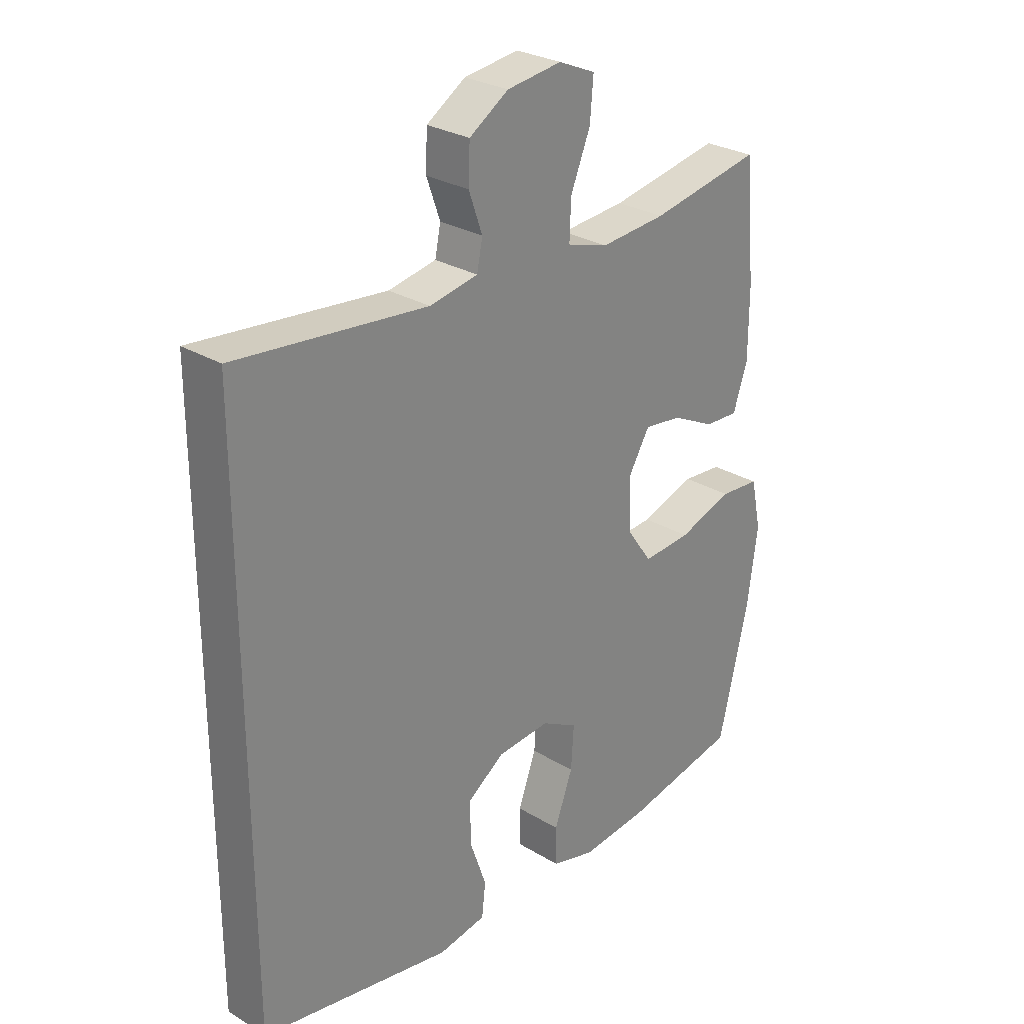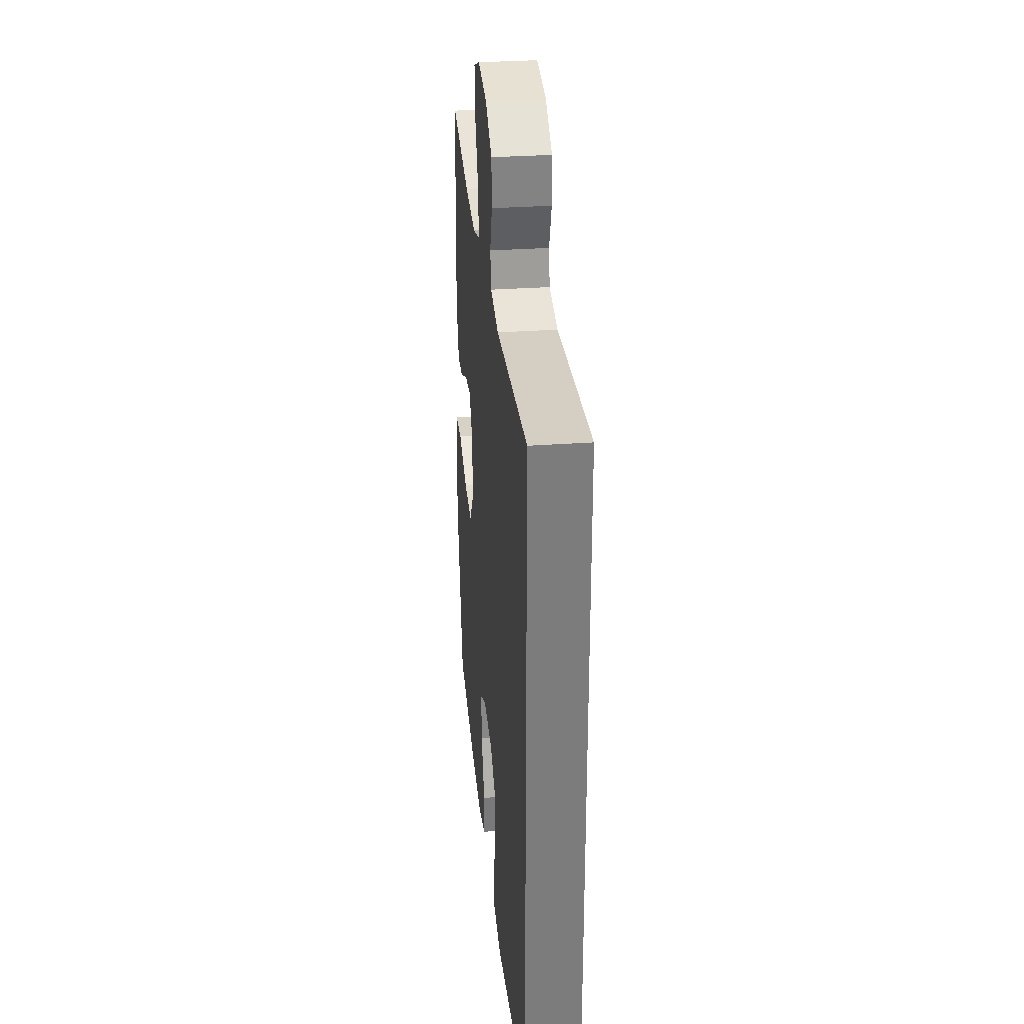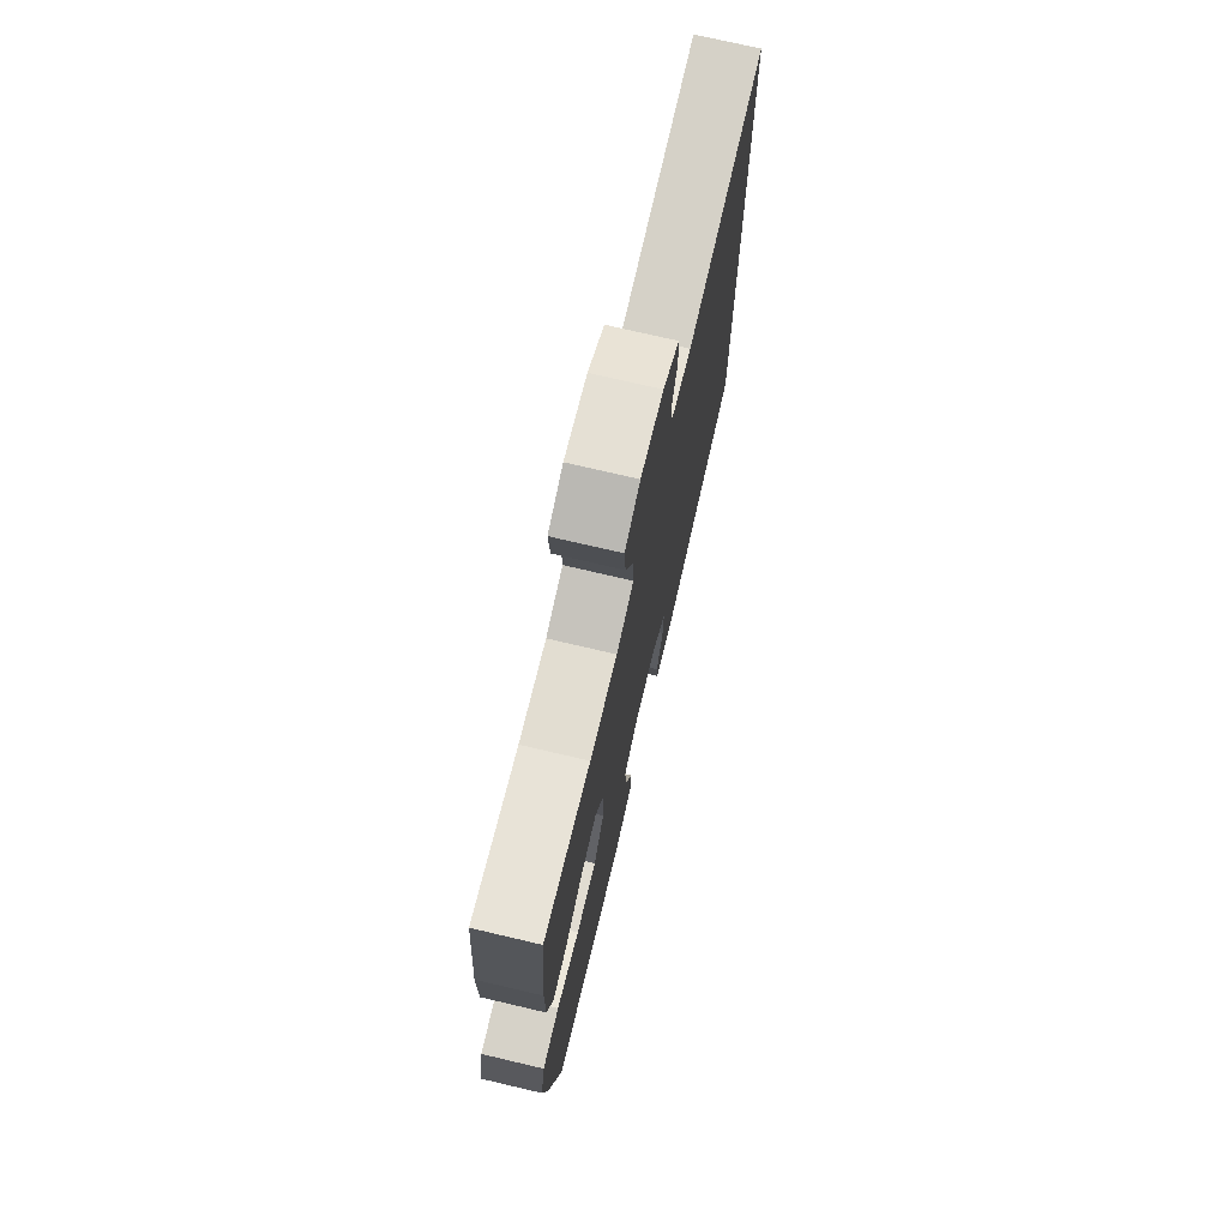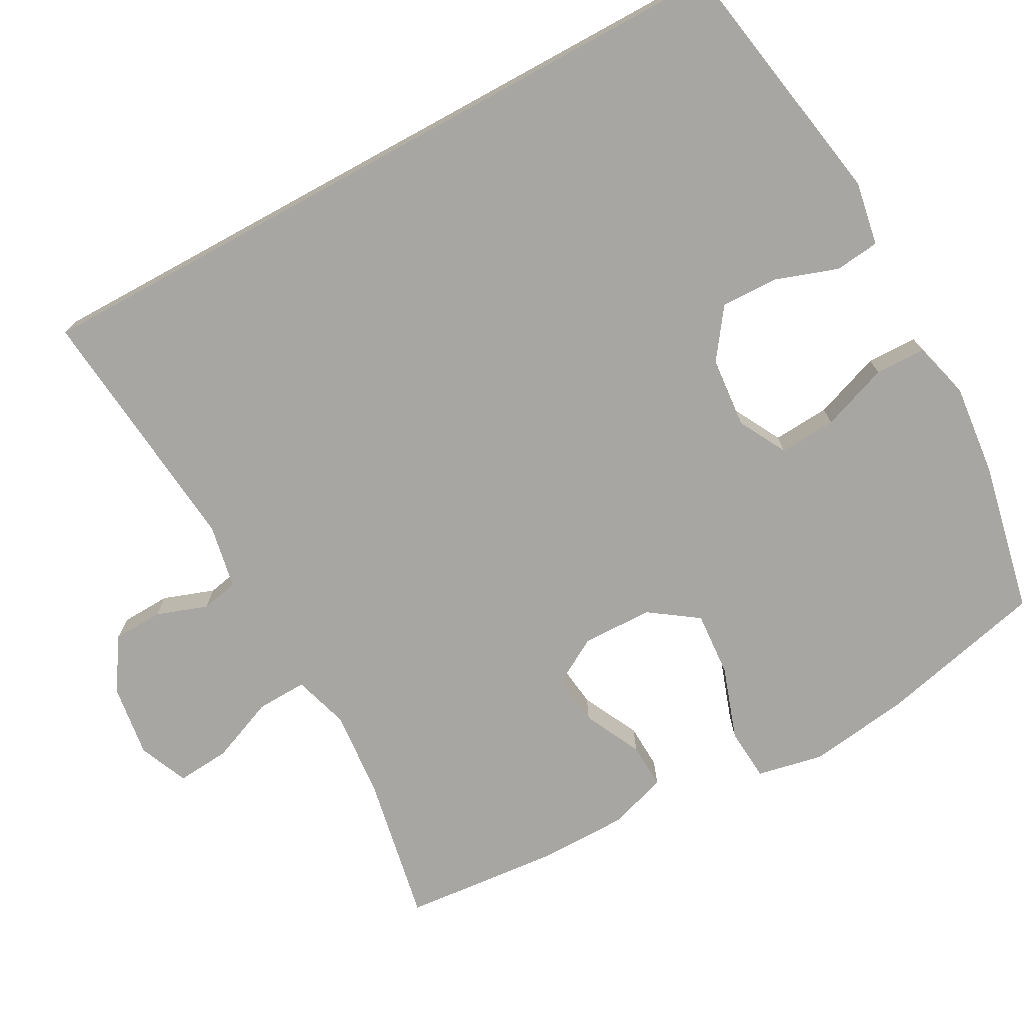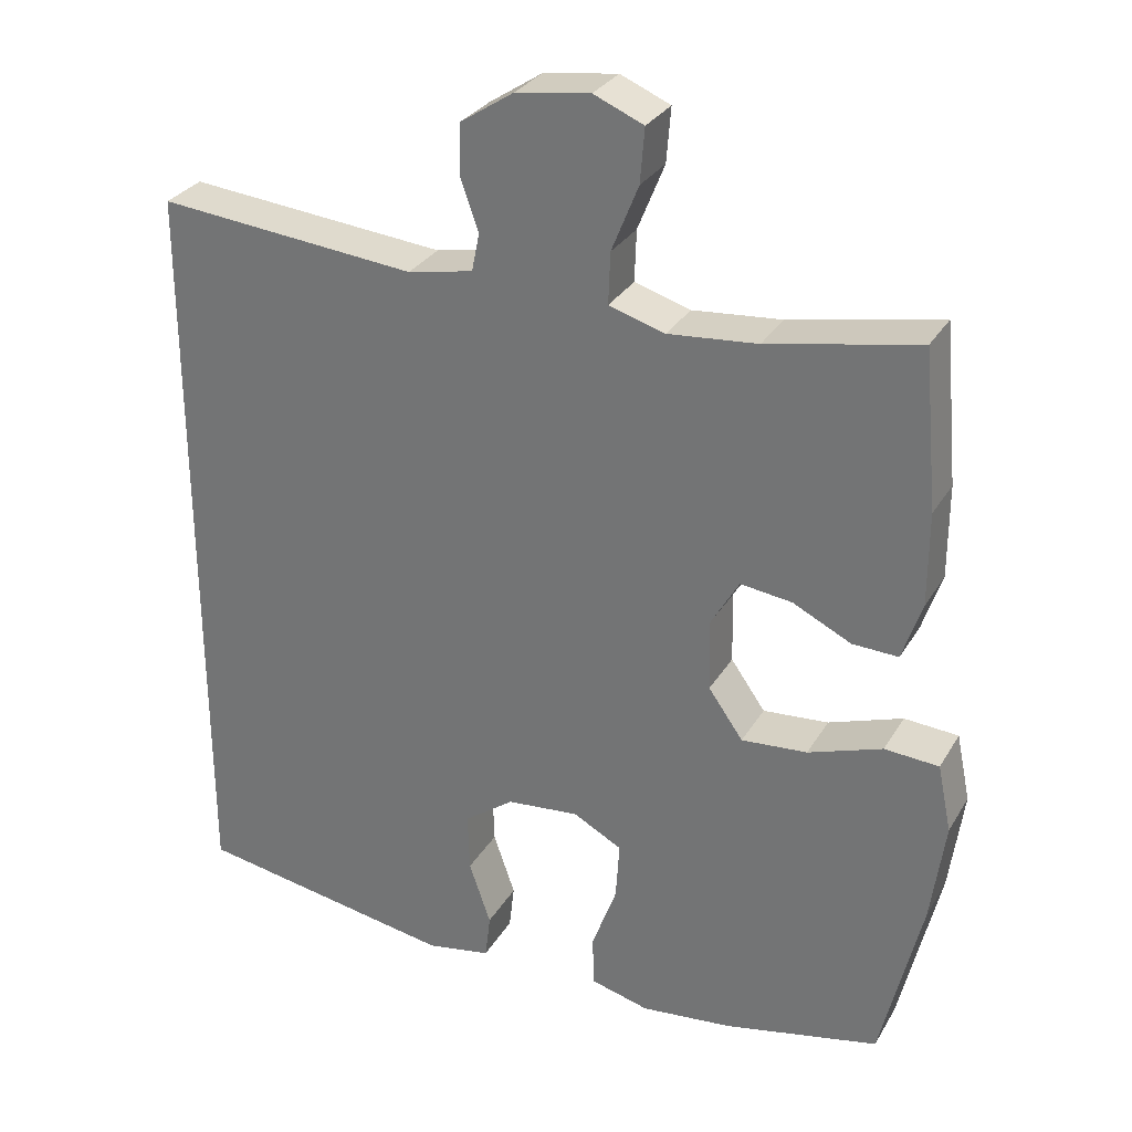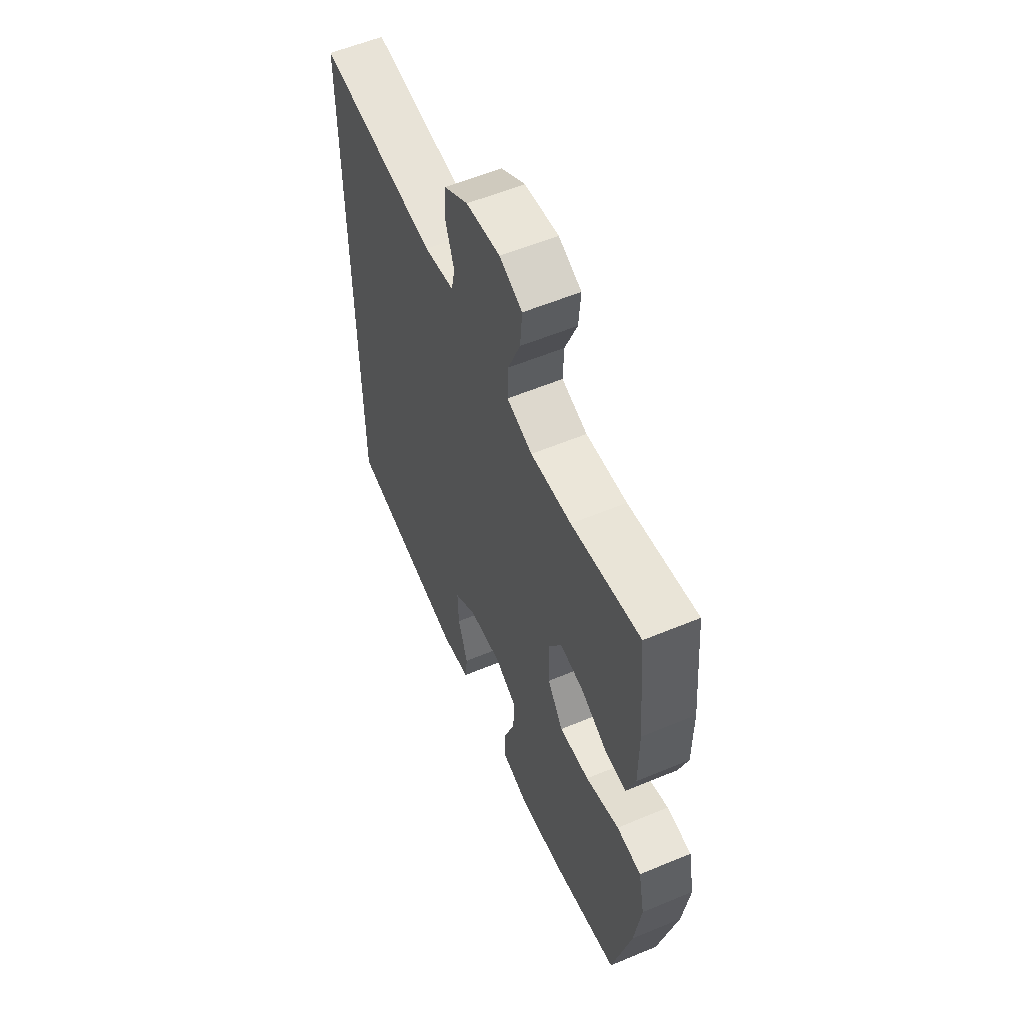
<metadata>
{"format":"obj","ext":"obj","renderer":"f3d","projection":"perspective","resolution":1024,"background":"white","views":[{"elev":27.8,"azim":132.7,"up":"+Z"},{"elev":31.5,"azim":84.2,"up":"+Z"},{"elev":73.6,"azim":-76.8,"up":"+Z"},{"elev":-74.0,"azim":118.7,"up":"+Y"},{"elev":29.7,"azim":-154.6,"up":"+Z"},{"elev":57.4,"azim":-113.4,"up":"+Z"}]}
</metadata>
<code>
o path1532
v -0.2908 0.0375 -0.5605
v -0.1687 0.0375 -0.5735
v -0.0905 0.0375 -0.5528
v -0.08933 0.0375 -0.4846
v -0.1222 0.0375 -0.3944
v -0.1271 0.0375 -0.3175
v -0.0622 0.0375 -0.2825
v 0.0332 0.0375 -0.2913
v 0.09943 0.0375 -0.3393
v 0.09714 0.0375 -0.4176
v 0.06831 0.0375 -0.5012
v 0.07523 0.0375 -0.561
v 0.1608 0.0375 -0.5765
v 0.506 0.0375 -0.5171
v 0.506 0.0375 0.4848
v 0.1625 0.0375 0.4515
v 0.07573 0.0375 0.4684
v 0.0656 0.0375 0.5186
v 0.0899 0.0375 0.5874
v 0.08738 0.0375 0.6542
v 0.01701 0.0375 0.7001
v -0.08127 0.0375 0.7138
v -0.1473 0.0375 0.6858
v -0.1415 0.0375 0.614
v -0.106 0.0375 0.5264
v -0.1036 0.0375 0.4585
v -0.1778 0.0375 0.436
v -0.296 0.0375 0.4462
v -0.4957 0.0375 0.4848
v -0.5148 0.0375 0.2761
v -0.5147 0.0375 0.1525
v -0.4888 0.0375 0.07491
v -0.4279 0.0375 0.07755
v -0.3507 0.0375 0.1156
v -0.2824 0.0375 0.1245
v -0.2452 0.0375 0.06076
v -0.247 0.0375 -0.03461
v -0.2927 0.0375 -0.09946
v -0.3799 0.0375 -0.09297
v -0.478 0.0375 -0.05949
v -0.5496 0.0375 -0.0647
v -0.5681 0.0375 -0.1538
v -0.5495 0.0375 -0.2898
v -0.4957 0.0375 -0.5171
v -0.2908 -0.0375 -0.5605
v -0.1687 -0.0375 -0.5735
v -0.0905 -0.0375 -0.5528
v -0.08933 -0.0375 -0.4846
v -0.1222 -0.0375 -0.3944
v -0.1271 -0.0375 -0.3175
v -0.0622 -0.0375 -0.2825
v 0.0332 -0.0375 -0.2913
v 0.09943 -0.0375 -0.3393
v 0.09714 -0.0375 -0.4176
v 0.06831 -0.0375 -0.5012
v 0.07523 -0.0375 -0.561
v 0.1608 -0.0375 -0.5765
v 0.506 -0.0375 -0.5171
v 0.506 -0.0375 0.4848
v 0.1625 -0.0375 0.4515
v 0.07573 -0.0375 0.4684
v 0.0656 -0.0375 0.5186
v 0.0899 -0.0375 0.5874
v 0.08738 -0.0375 0.6542
v 0.01701 -0.0375 0.7001
v -0.08127 -0.0375 0.7138
v -0.1473 -0.0375 0.6858
v -0.1415 -0.0375 0.614
v -0.106 -0.0375 0.5264
v -0.1036 -0.0375 0.4585
v -0.1778 -0.0375 0.436
v -0.296 -0.0375 0.4462
v -0.4957 -0.0375 0.4848
v -0.5148 -0.0375 0.2761
v -0.5147 -0.0375 0.1525
v -0.4888 -0.0375 0.07491
v -0.4279 -0.0375 0.07755
v -0.3507 -0.0375 0.1156
v -0.2824 -0.0375 0.1245
v -0.2452 -0.0375 0.06076
v -0.247 -0.0375 -0.03461
v -0.2927 -0.0375 -0.09946
v -0.3799 -0.0375 -0.09297
v -0.478 -0.0375 -0.05949
v -0.5496 -0.0375 -0.0647
v -0.5681 -0.0375 -0.1538
v -0.5495 -0.0375 -0.2898
v -0.4957 -0.0375 -0.5171
v -0.5496 0.0375 -0.0647
v -0.5496 0.0375 -0.0647
v -0.5681 0.0375 -0.1538
v -0.5495 0.0375 -0.2898
v -0.478 0.0375 -0.05949
v -0.5148 0.0375 0.2761
v -0.5147 0.0375 0.1525
v -0.4888 0.0375 0.07491
v -0.4888 0.0375 0.07491
v -0.4957 0.0375 0.4848
v -0.4957 0.0375 0.4848
v -0.4957 0.0375 -0.5171
v -0.4957 0.0375 -0.5171
v -0.4279 0.0375 0.07755
v -0.3799 0.0375 -0.09297
v -0.3507 0.0375 0.1156
v -0.296 0.0375 0.4462
v -0.2908 0.0375 -0.5605
v -0.2927 0.0375 -0.09946
v -0.2824 0.0375 0.1245
v -0.2824 0.0375 0.1245
v -0.1778 0.0375 0.436
v -0.247 0.0375 -0.03461
v -0.1687 0.0375 -0.5735
v -0.2452 0.0375 0.06076
v -0.1036 0.0375 0.4585
v -0.1036 0.0375 0.4585
v -0.1222 0.0375 -0.3944
v -0.1271 0.0375 -0.3175
v -0.1271 0.0375 -0.3175
v -0.0905 0.0375 -0.5528
v -0.0905 0.0375 -0.5528
v -0.08127 0.0375 0.7138
v -0.1473 0.0375 0.6858
v -0.1473 0.0375 0.6858
v -0.1415 0.0375 0.614
v -0.106 0.0375 0.5264
v -0.0622 0.0375 -0.2825
v -0.08933 0.0375 -0.4846
v 0.01701 0.0375 0.7001
v 0.0332 0.0375 -0.2913
v 0.08738 0.0375 0.6542
v 0.09943 0.0375 -0.3393
v 0.0899 0.0375 0.5874
v 0.0656 0.0375 0.5186
v 0.07573 0.0375 0.4684
v 0.07573 0.0375 0.4684
v 0.09714 0.0375 -0.4176
v 0.06831 0.0375 -0.5012
v 0.07523 0.0375 -0.561
v 0.07523 0.0375 -0.561
v 0.1608 0.0375 -0.5765
v 0.1625 0.0375 0.4515
v 0.506 0.0375 0.4848
v 0.506 0.0375 0.4848
v 0.506 0.0375 -0.5171
v 0.506 0.0375 -0.5171
v -0.5496 -0.0375 -0.0647
v -0.5496 -0.0375 -0.0647
v -0.5681 -0.0375 -0.1538
v -0.5495 -0.0375 -0.2898
v -0.478 -0.0375 -0.05949
v -0.5148 -0.0375 0.2761
v -0.5147 -0.0375 0.1525
v -0.4888 -0.0375 0.07491
v -0.4888 -0.0375 0.07491
v -0.4957 -0.0375 0.4848
v -0.4957 -0.0375 0.4848
v -0.4957 -0.0375 -0.5171
v -0.4957 -0.0375 -0.5171
v -0.4279 -0.0375 0.07755
v -0.3799 -0.0375 -0.09297
v -0.3507 -0.0375 0.1156
v -0.296 -0.0375 0.4462
v -0.2908 -0.0375 -0.5605
v -0.2927 -0.0375 -0.09946
v -0.2824 -0.0375 0.1245
v -0.2824 -0.0375 0.1245
v -0.1778 -0.0375 0.436
v -0.247 -0.0375 -0.03461
v -0.1687 -0.0375 -0.5735
v -0.2452 -0.0375 0.06076
v -0.1036 -0.0375 0.4585
v -0.1036 -0.0375 0.4585
v -0.1222 -0.0375 -0.3944
v -0.1271 -0.0375 -0.3175
v -0.1271 -0.0375 -0.3175
v -0.0905 -0.0375 -0.5528
v -0.0905 -0.0375 -0.5528
v -0.08127 -0.0375 0.7138
v -0.1473 -0.0375 0.6858
v -0.1473 -0.0375 0.6858
v -0.1415 -0.0375 0.614
v -0.106 -0.0375 0.5264
v -0.0622 -0.0375 -0.2825
v -0.08933 -0.0375 -0.4846
v 0.01701 -0.0375 0.7001
v 0.0332 -0.0375 -0.2913
v 0.08738 -0.0375 0.6542
v 0.09943 -0.0375 -0.3393
v 0.0899 -0.0375 0.5874
v 0.0656 -0.0375 0.5186
v 0.07573 -0.0375 0.4684
v 0.07573 -0.0375 0.4684
v 0.09714 -0.0375 -0.4176
v 0.06831 -0.0375 -0.5012
v 0.07523 -0.0375 -0.561
v 0.07523 -0.0375 -0.561
v 0.1608 -0.0375 -0.5765
v 0.1625 -0.0375 0.4515
v 0.506 -0.0375 0.4848
v 0.506 -0.0375 0.4848
v 0.506 -0.0375 -0.5171
v 0.506 -0.0375 -0.5171
f 161 165 162
f 159 152 153
f 151 162 155
f 161 152 159
f 185 182 189
f 174 163 173
f 201 193 197
f 190 189 182
f 199 188 201
f 183 164 174
f 198 186 188
f 162 165 167
f 170 186 198
f 182 185 181
f 197 194 195
f 173 169 184
f 170 198 191
f 146 148 150
f 170 171 165
f 198 188 199
f 171 191 190
f 197 193 194
f 163 149 157
f 201 188 193
f 181 185 178
f 185 189 187
f 168 186 170
f 176 184 169
f 181 178 179
f 171 190 182
f 151 161 162
f 169 173 163
f 164 183 168
f 163 174 149
f 170 191 171
f 183 186 168
f 150 148 160
f 149 164 160
f 167 165 171
f 149 160 148
f 152 161 151
f 174 164 149
f 90 42 86 147
f 42 43 87 86
f 40 41 85 84
f 30 31 75 74
f 31 97 154 75
f 99 30 74 156
f 43 101 158 87
f 32 33 77 76
f 39 40 84 83
f 33 34 78 77
f 28 29 73 72
f 44 1 45 88
f 38 39 83 82
f 34 109 166 78
f 27 28 72 71
f 37 38 82 81
f 1 2 46 45
f 35 36 80 79
f 36 37 81 80
f 115 27 71 172
f 5 118 175 49
f 2 120 177 46
f 22 123 180 66
f 23 24 68 67
f 24 25 69 68
f 6 7 51 50
f 4 5 49 48
f 3 4 48 47
f 25 26 70 69
f 21 22 66 65
f 7 8 52 51
f 20 21 65 64
f 8 9 53 52
f 19 20 64 63
f 18 19 63 62
f 135 18 62 192
f 10 11 55 54
f 11 139 196 55
f 12 13 57 56
f 16 17 61 60
f 9 10 54 53
f 143 16 60 200
f 145 15 59 202
f 13 14 58 57
f 104 105 108
f 102 96 95
f 94 98 105
f 104 102 95
f 128 132 125
f 117 116 106
f 144 140 136
f 133 125 132
f 142 144 131
f 126 117 107
f 141 131 129
f 105 110 108
f 113 141 129
f 125 124 128
f 140 138 137
f 116 127 112
f 113 134 141
f 89 93 91
f 113 108 114
f 141 142 131
f 114 133 134
f 140 137 136
f 106 100 92
f 144 136 131
f 124 121 128
f 128 130 132
f 111 113 129
f 119 112 127
f 124 122 121
f 114 125 133
f 94 105 104
f 112 106 116
f 107 111 126
f 106 92 117
f 113 114 134
f 126 111 129
f 93 103 91
f 92 103 107
f 110 114 108
f 92 91 103
f 95 94 104
f 117 92 107

</code>
